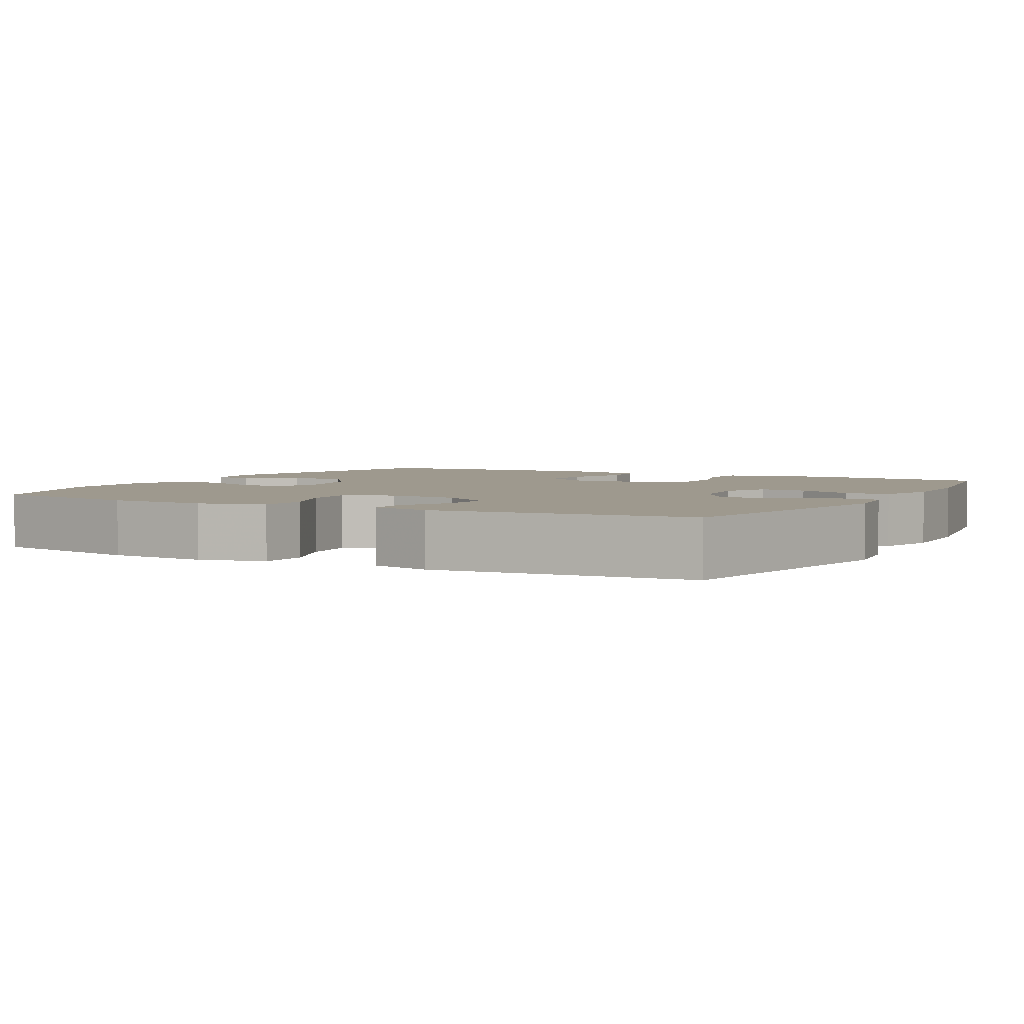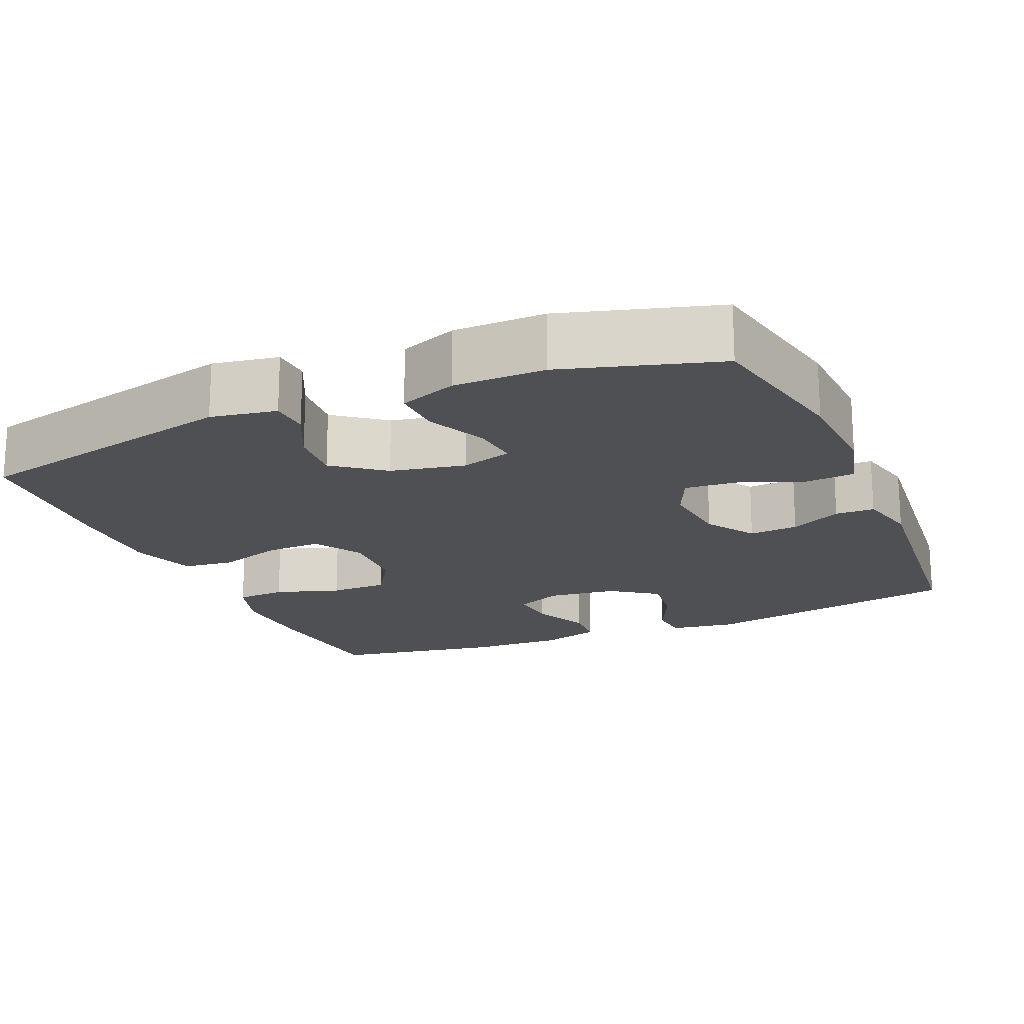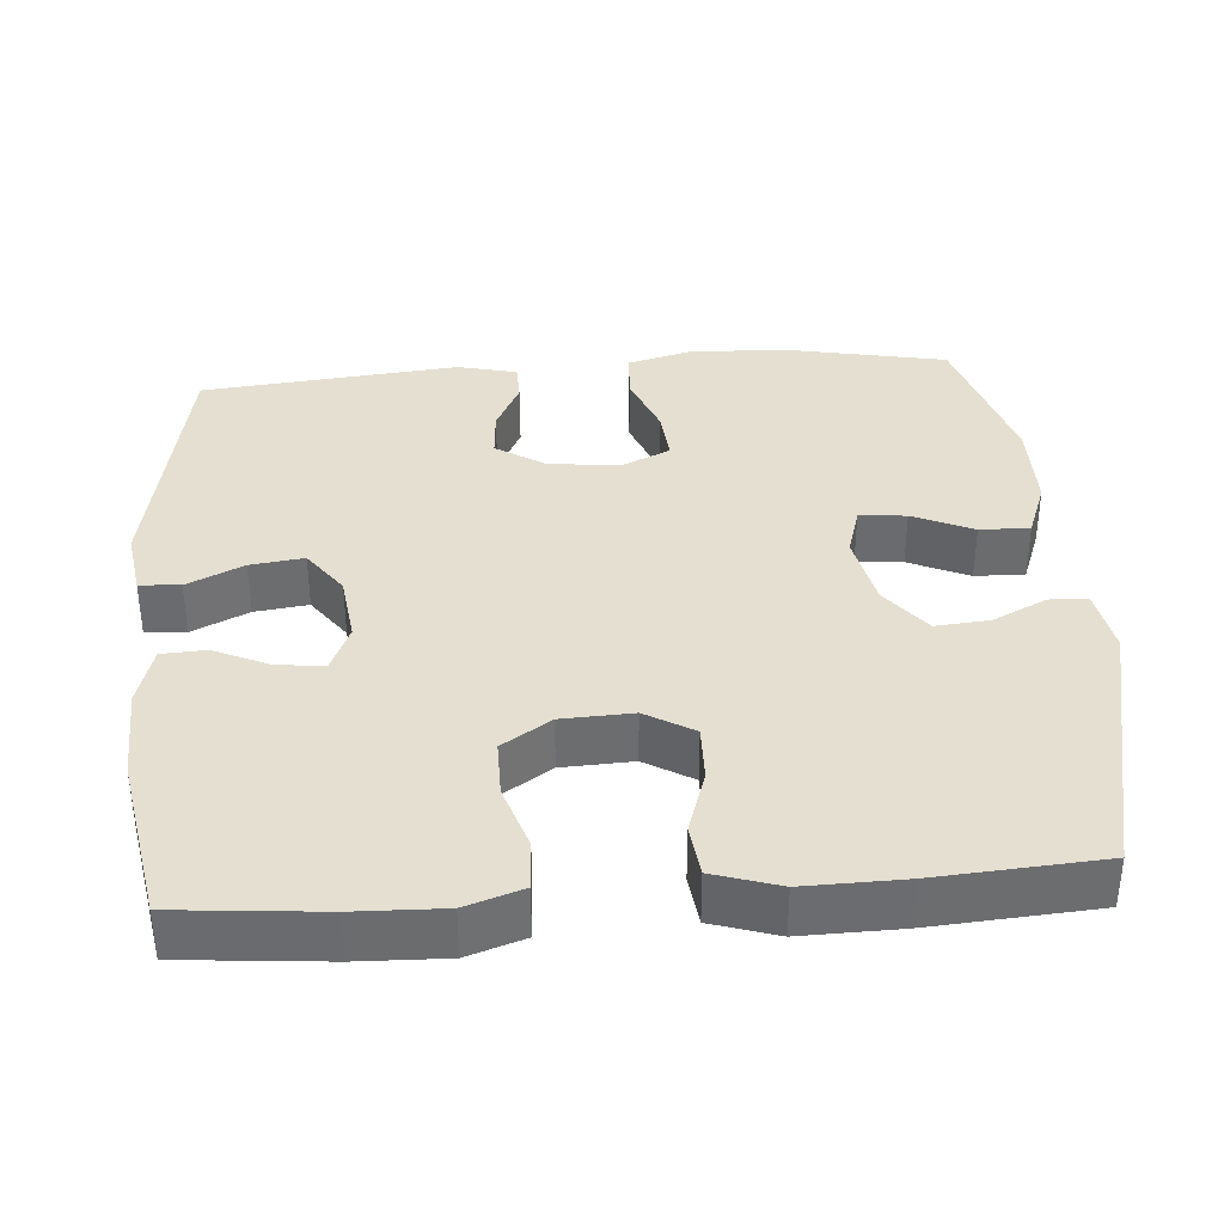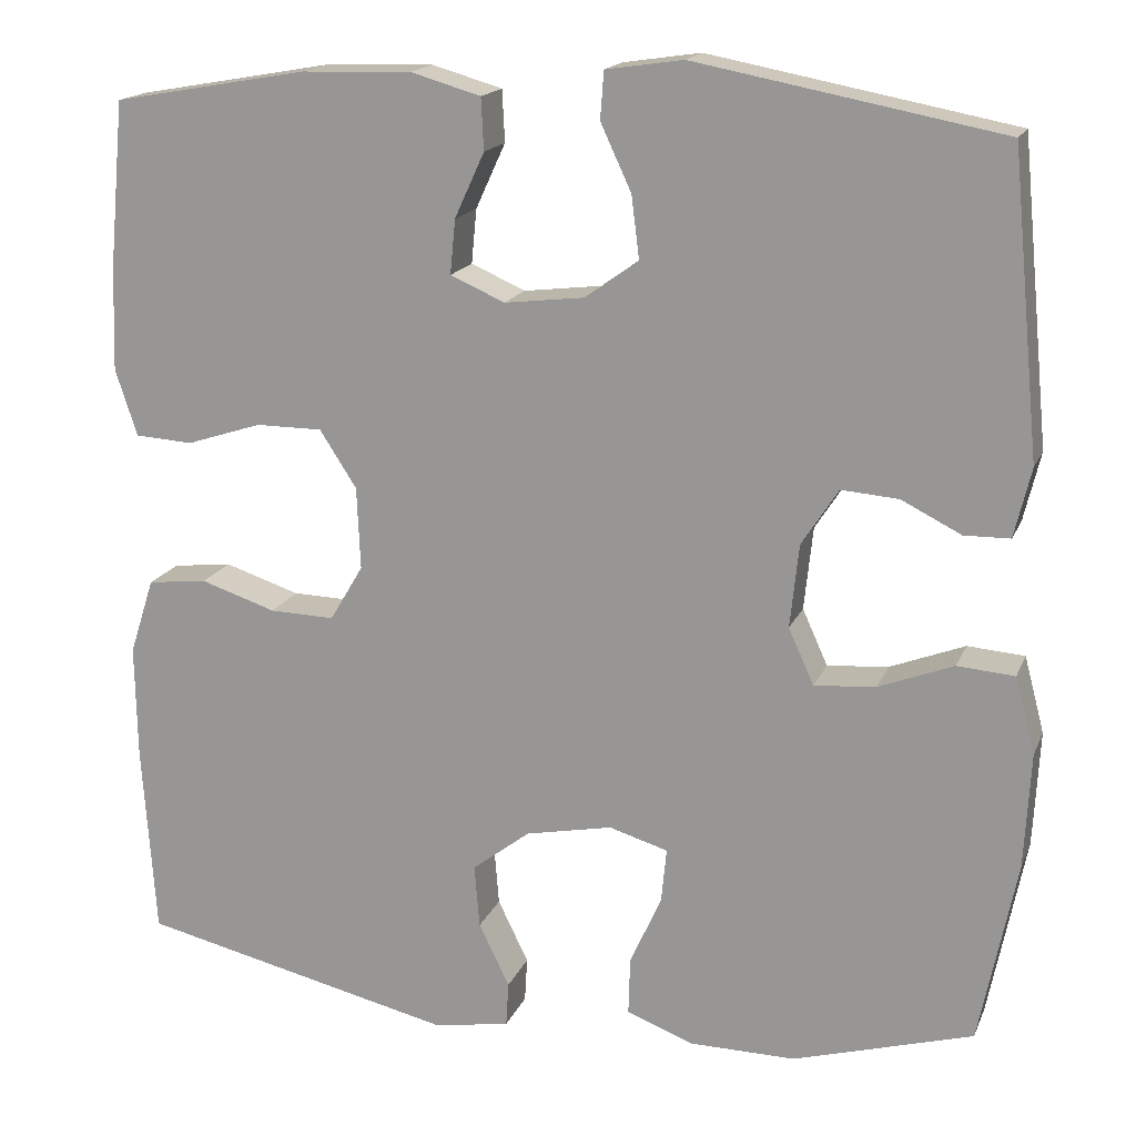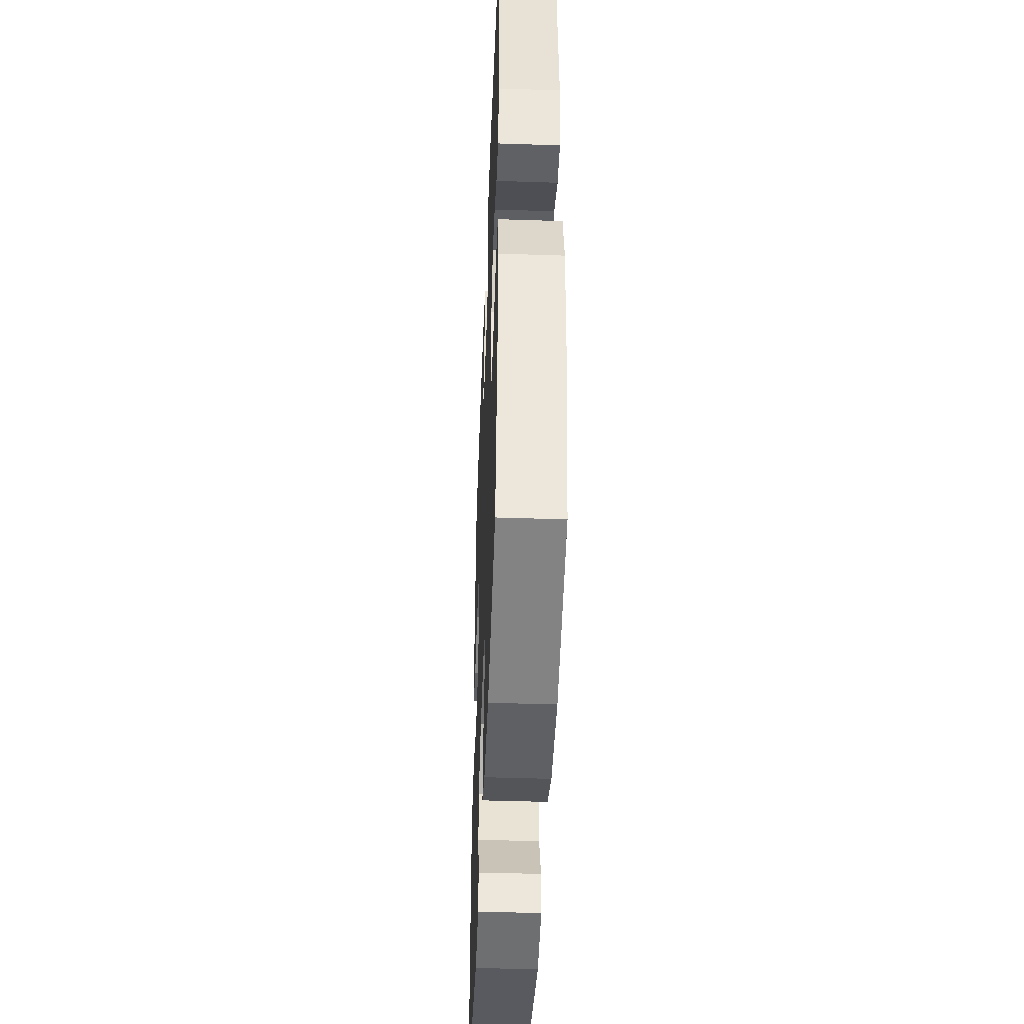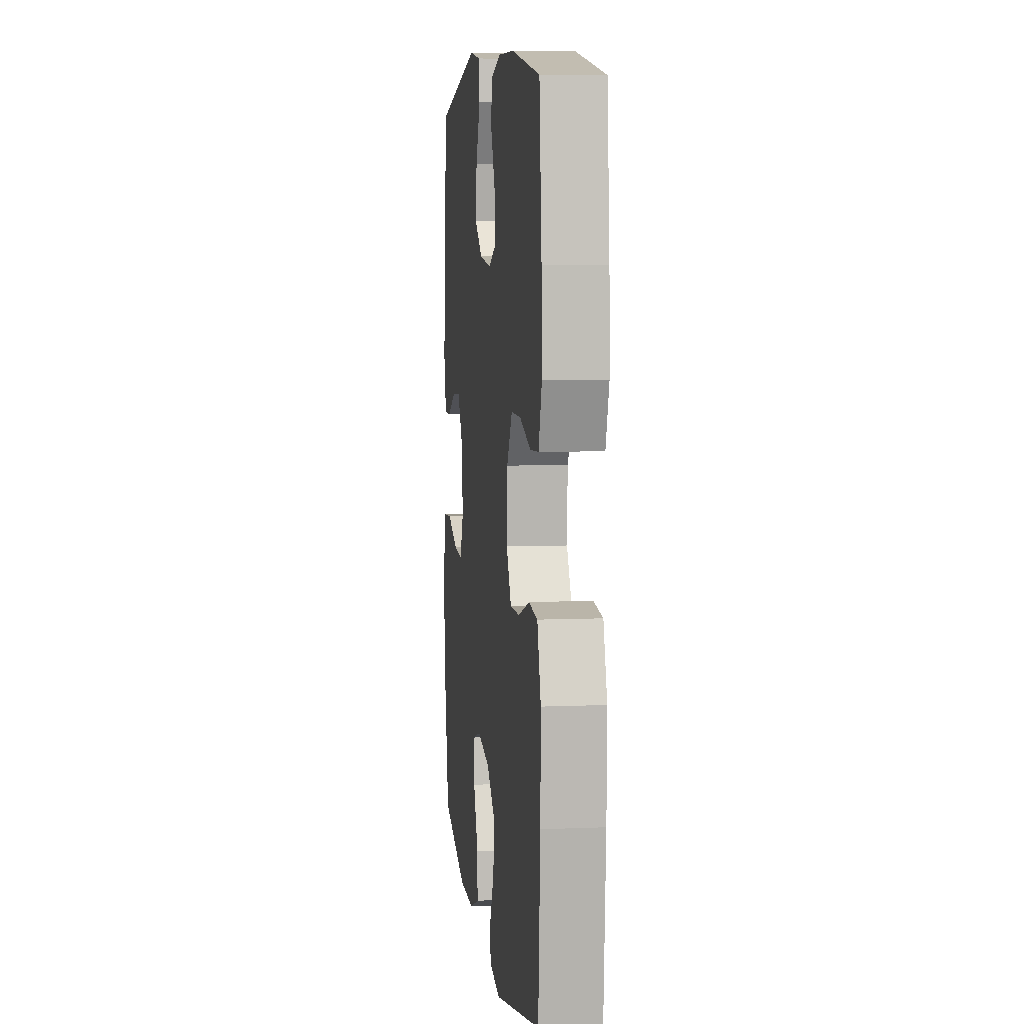
<metadata>
{"format":"obj","ext":"obj","renderer":"f3d","projection":"perspective","resolution":1024,"background":"white","views":[{"elev":3.5,"azim":-61.3,"up":"+Y"},{"elev":-18.5,"azim":-156.7,"up":"+Y"},{"elev":36.6,"azim":85.5,"up":"+Y"},{"elev":17.0,"azim":-162.5,"up":"+Z"},{"elev":-44.8,"azim":-92.2,"up":"+Z"},{"elev":6.8,"azim":83.0,"up":"+Z"}]}
</metadata>
<code>
v -0.5 0.07 -0.5
v -0.542 0.07 -0.291
v -0.549 0.07 -0.159
v -0.526 0.07 -0.072
v -0.461 0.07 -0.067
v -0.376 0.07 -0.1
v -0.306 0.07 -0.106
v -0.277 0.07 -0.042
v -0.287 0.07 0.053
v -0.329 0.07 0.118
v -0.394 0.07 0.113
v -0.462 0.07 0.079
v -0.514 0.07 0.08
v -0.533 0.07 0.159
v -0.5 0.07 0.5
v -0.152 0.07 0.566
v -0.064 0.07 0.553
v -0.06 0.07 0.499
v -0.095 0.07 0.424
v -0.104 0.07 0.353
v -0.043 0.07 0.309
v 0.048 0.07 0.298
v 0.11 0.07 0.325
v 0.104 0.07 0.387
v 0.07 0.07 0.461
v 0.073 0.07 0.52
v 0.153 0.07 0.543
v 0.278 0.07 0.539
v 0.5 0.07 0.5
v 0.518 0.07 0.308
v 0.522 0.07 0.191
v 0.497 0.07 0.115
v 0.431 0.07 0.111
v 0.345 0.07 0.139
v 0.269 0.07 0.139
v 0.227 0.07 0.074
v 0.223 0.07 -0.02
v 0.261 0.07 -0.084
v 0.335 0.07 -0.082
v 0.421 0.07 -0.054
v 0.489 0.07 -0.062
v 0.517 0.07 -0.149
v 0.515 0.07 -0.28
v 0.5 0.07 -0.5
v 0.139 0.07 -0.583
v 0.052 0.07 -0.568
v 0.049 0.07 -0.517
v 0.084 0.07 -0.445
v 0.09 0.07 -0.373
v 0.024 0.07 -0.322
v -0.075 0.07 -0.302
v -0.142 0.07 -0.322
v -0.136 0.07 -0.384
v -0.1 0.07 -0.464
v -0.098 0.07 -0.53
v -0.174 0.07 -0.559
v -0.295 0.07 -0.56
v -0.5 0 -0.5
v -0.542 0 -0.291
v -0.549 0 -0.159
v -0.526 0 -0.072
v -0.461 0 -0.067
v -0.376 0 -0.1
v -0.306 0 -0.106
v -0.277 0 -0.042
v -0.287 0 0.053
v -0.329 0 0.118
v -0.394 0 0.113
v -0.462 0 0.079
v -0.514 0 0.08
v -0.533 0 0.159
v -0.5 0 0.5
v -0.152 0 0.566
v -0.064 0 0.553
v -0.06 0 0.499
v -0.095 0 0.424
v -0.104 0 0.353
v -0.043 0 0.309
v 0.048 0 0.298
v 0.11 0 0.325
v 0.104 0 0.387
v 0.07 0 0.461
v 0.073 0 0.52
v 0.153 0 0.543
v 0.278 0 0.539
v 0.5 0 0.5
v 0.518 0 0.308
v 0.522 0 0.191
v 0.497 0 0.115
v 0.431 0 0.111
v 0.345 0 0.139
v 0.269 0 0.139
v 0.227 0 0.074
v 0.223 0 -0.02
v 0.261 0 -0.084
v 0.335 0 -0.082
v 0.421 0 -0.054
v 0.489 0 -0.062
v 0.517 0 -0.149
v 0.515 0 -0.28
v 0.5 0 -0.5
v 0.139 0 -0.583
v 0.052 0 -0.568
v 0.049 0 -0.517
v 0.084 0 -0.445
v 0.09 0 -0.373
v 0.024 0 -0.322
v -0.075 0 -0.302
v -0.142 0 -0.322
v -0.136 0 -0.384
v -0.1 0 -0.464
v -0.098 0 -0.53
v -0.174 0 -0.559
v -0.295 0 -0.56
f 4 5 6
f 3 4 6
f 2 3 6
f 1 2 6
f 57 1 6
f 56 57 6
f 55 56 6
f 54 55 6
f 53 54 6
f 52 53 6 7
f 51 52 7 8
f 50 51 8 9
f 49 50 9 10
f 46 47 48
f 45 46 48
f 44 45 48
f 43 44 48
f 42 43 48
f 41 42 48
f 40 41 48
f 39 40 48
f 38 39 48 49
f 37 38 49 10
f 32 33 34
f 31 32 34
f 30 31 34
f 29 30 34
f 28 29 34
f 27 28 34
f 26 27 34
f 25 26 34
f 24 25 34
f 23 24 34 35
f 22 23 35 36
f 17 18 19
f 16 17 19
f 15 16 19
f 14 15 19
f 13 14 19
f 12 13 19
f 11 12 19
f 10 11 19 20
f 36 37 10
f 22 36 10
f 21 22 10
f 10 20 21
f 63 62 61
f 63 61 60
f 63 60 59
f 63 59 58
f 63 58 114
f 63 114 113
f 63 113 112
f 63 112 111
f 63 111 110
f 64 63 110 109
f 65 64 109 108
f 66 65 108 107
f 67 66 107 106
f 105 104 103
f 105 103 102
f 105 102 101
f 105 101 100
f 105 100 99
f 105 99 98
f 105 98 97
f 105 97 96
f 106 105 96 95
f 67 106 95 94
f 91 90 89
f 91 89 88
f 91 88 87
f 91 87 86
f 91 86 85
f 91 85 84
f 91 84 83
f 91 83 82
f 91 82 81
f 92 91 81 80
f 93 92 80 79
f 76 75 74
f 76 74 73
f 76 73 72
f 76 72 71
f 76 71 70
f 76 70 69
f 76 69 68
f 77 76 68 67
f 67 94 93
f 67 93 79
f 67 79 78
f 78 77 67
f 1 58 59 2
f 2 59 60 3
f 3 60 61 4
f 4 61 62 5
f 5 62 63 6
f 6 63 64 7
f 7 64 65 8
f 8 65 66 9
f 9 66 67 10
f 10 67 68 11
f 11 68 69 12
f 12 69 70 13
f 13 70 71 14
f 14 71 72 15
f 15 72 73 16
f 16 73 74 17
f 17 74 75 18
f 18 75 76 19
f 19 76 77 20
f 20 77 78 21
f 21 78 79 22
f 22 79 80 23
f 23 80 81 24
f 24 81 82 25
f 25 82 83 26
f 26 83 84 27
f 27 84 85 28
f 28 85 86 29
f 29 86 87 30
f 30 87 88 31
f 31 88 89 32
f 32 89 90 33
f 33 90 91 34
f 34 91 92 35
f 35 92 93 36
f 36 93 94 37
f 37 94 95 38
f 38 95 96 39
f 39 96 97 40
f 40 97 98 41
f 41 98 99 42
f 42 99 100 43
f 43 100 101 44
f 44 101 102 45
f 45 102 103 46
f 46 103 104 47
f 47 104 105 48
f 48 105 106 49
f 49 106 107 50
f 50 107 108 51
f 51 108 109 52
f 52 109 110 53
f 53 110 111 54
f 54 111 112 55
f 55 112 113 56
f 56 113 114 57
f 57 114 58 1

</code>
